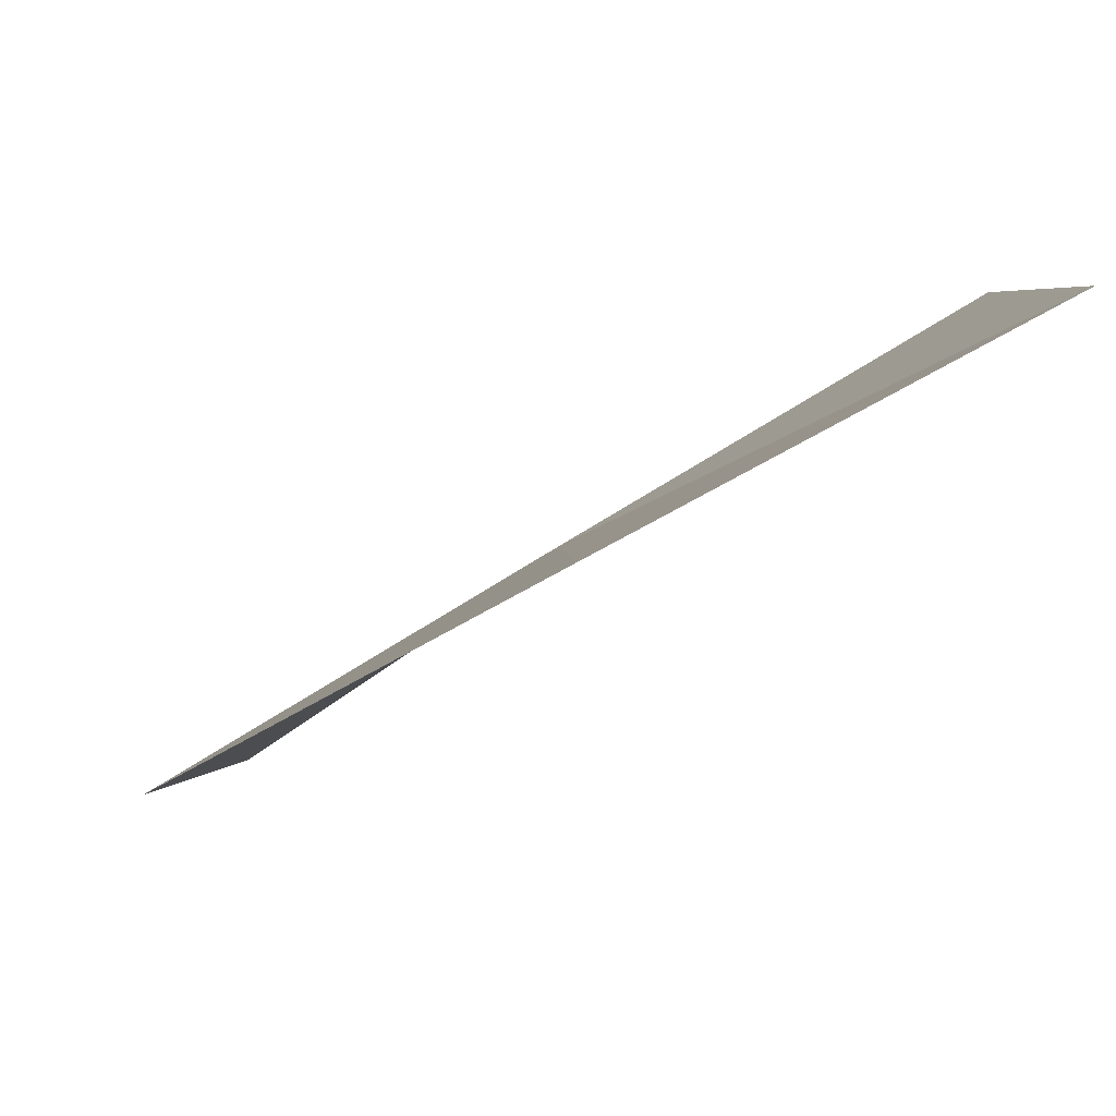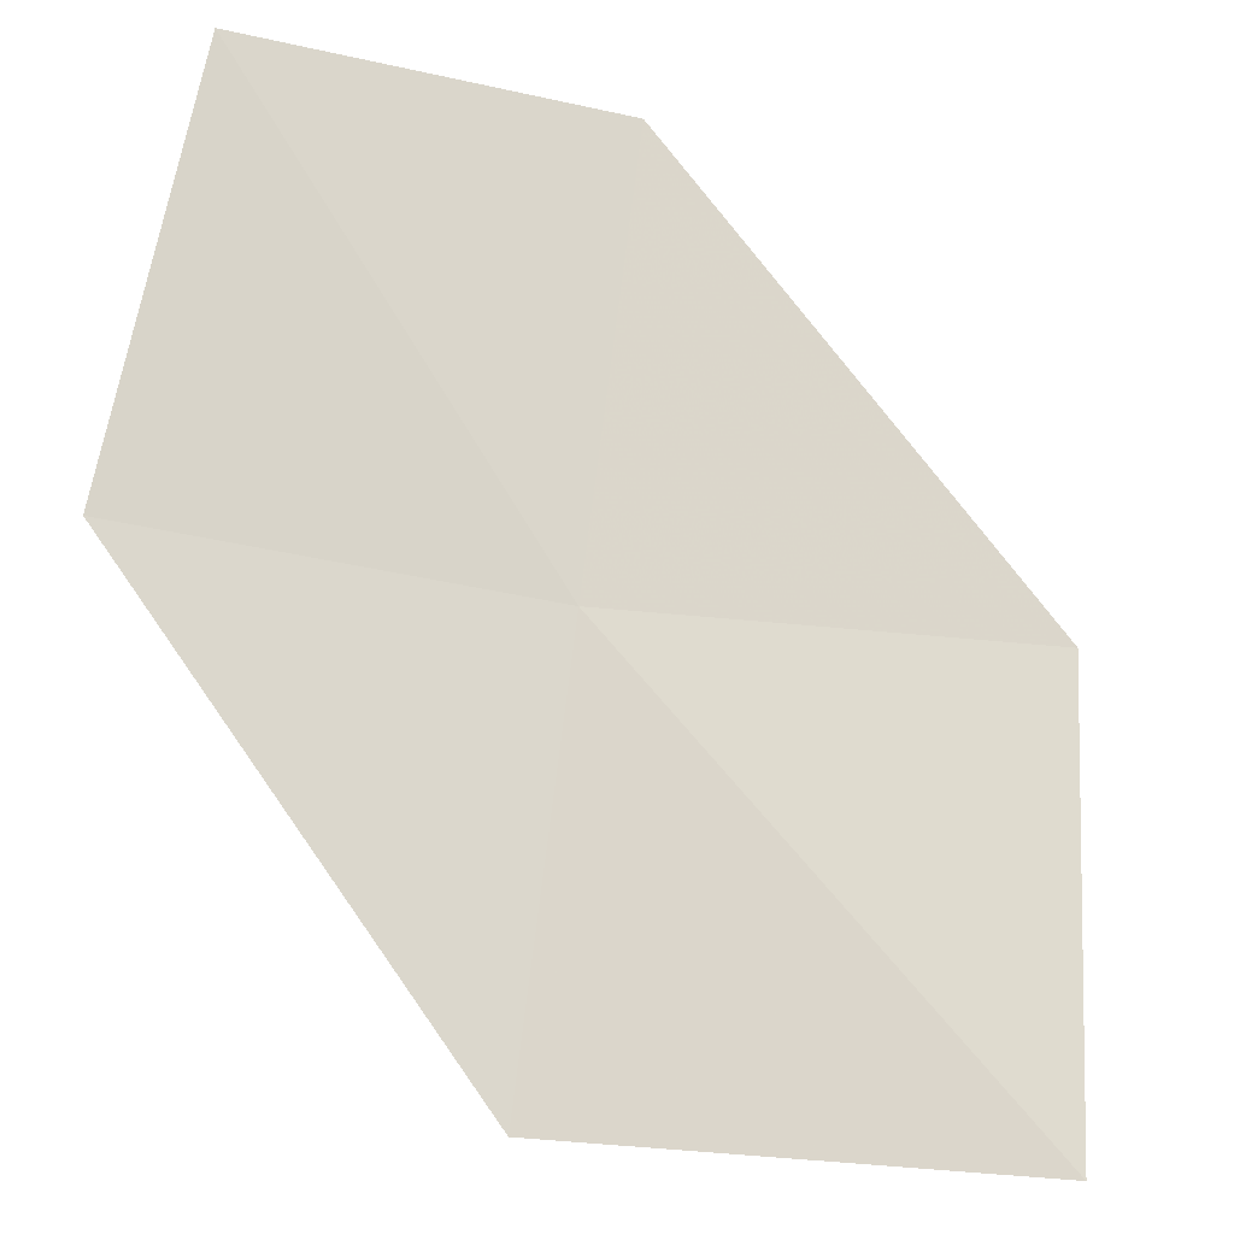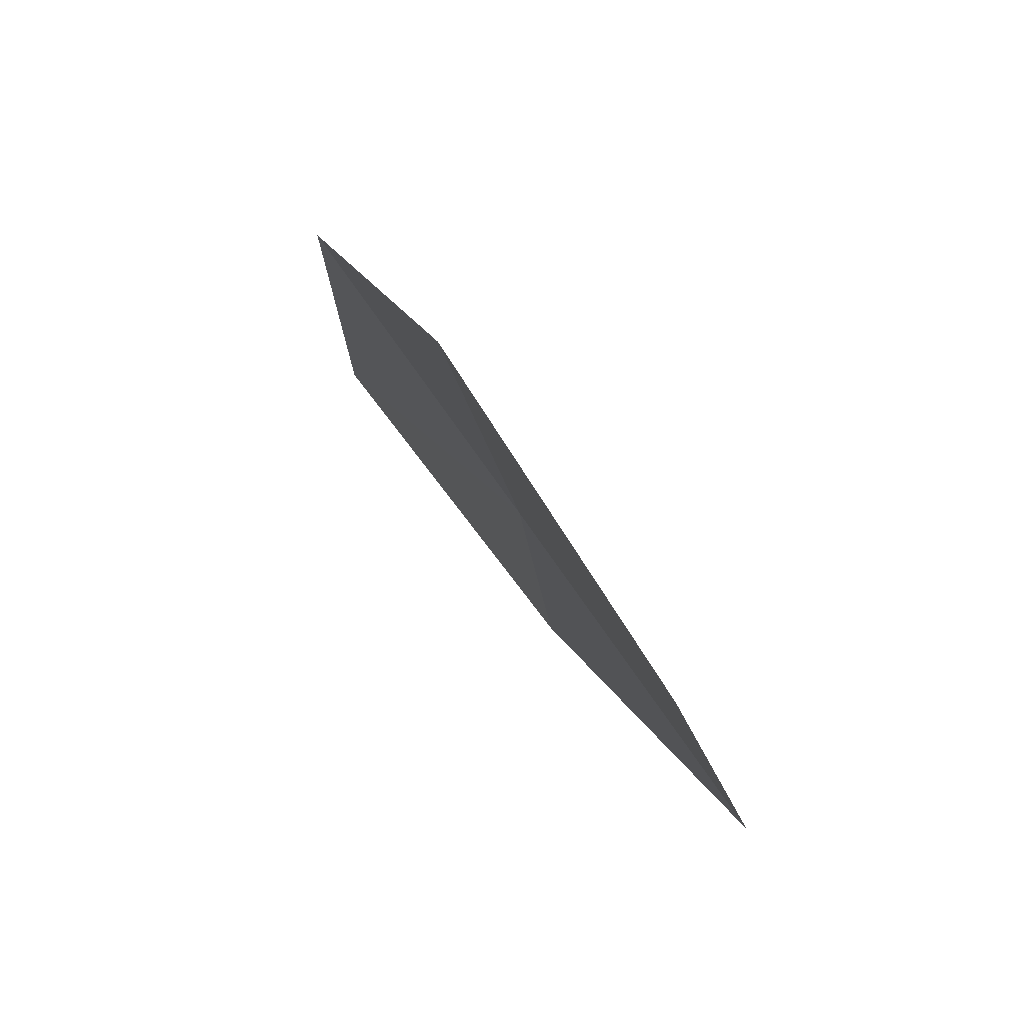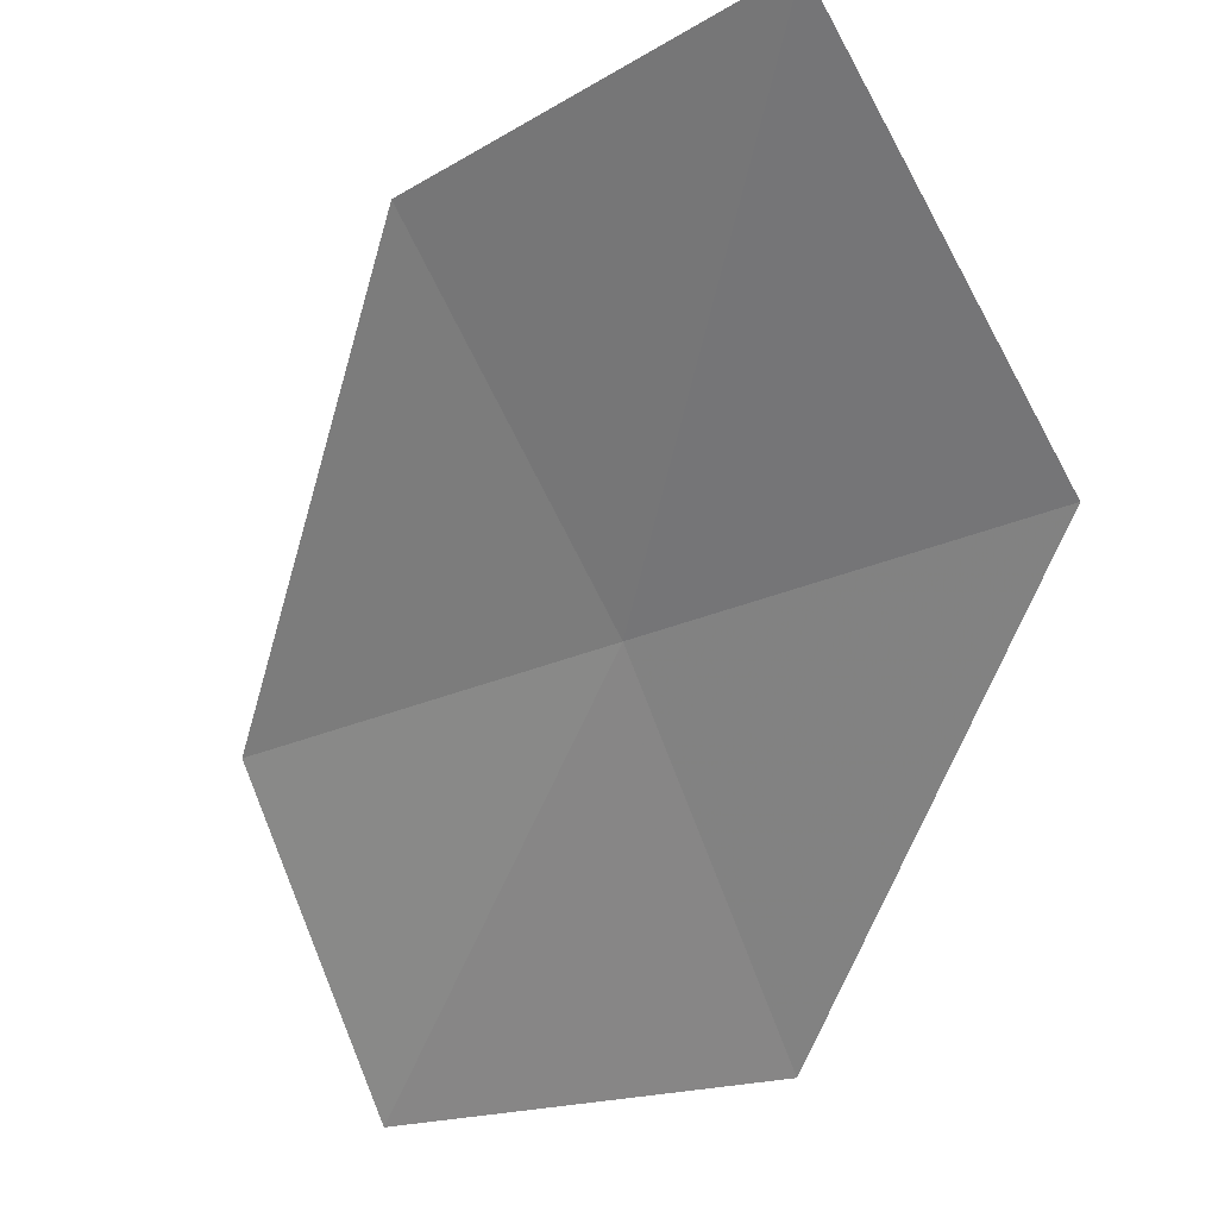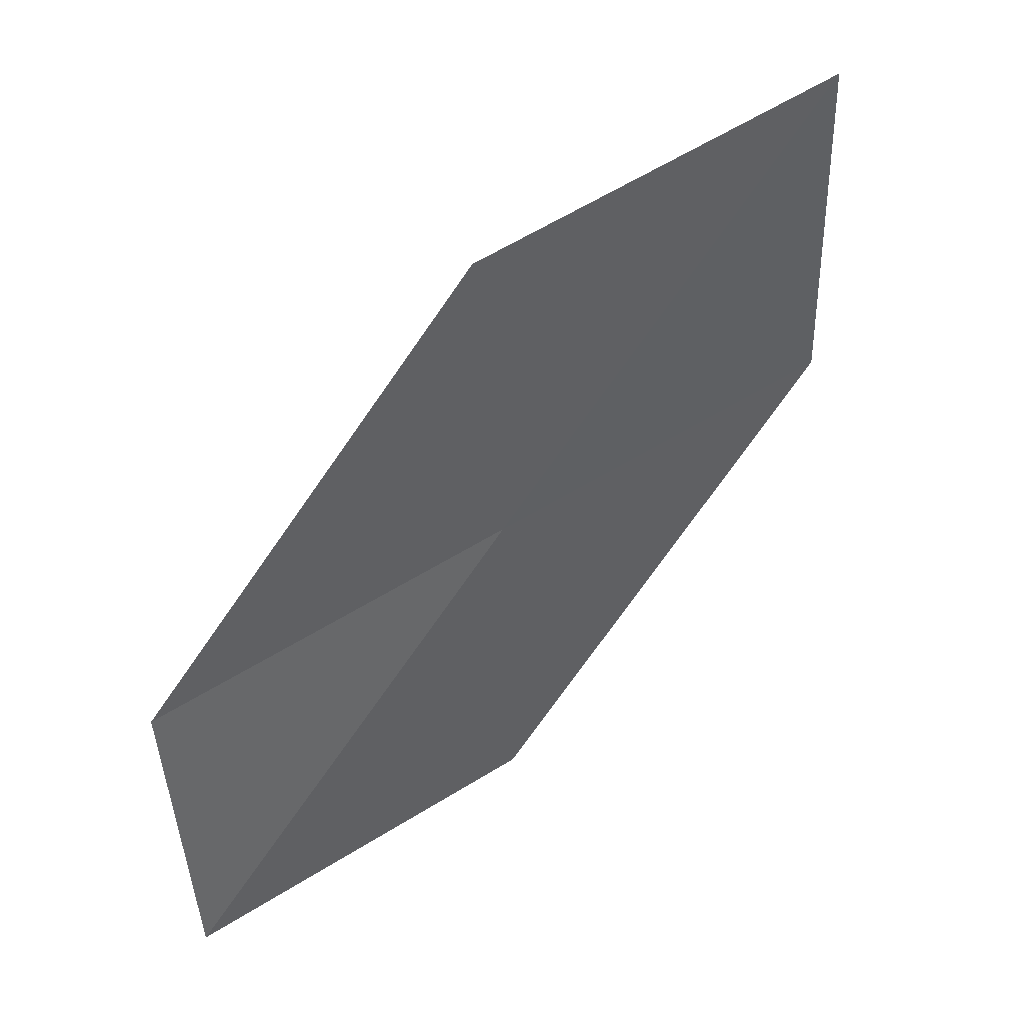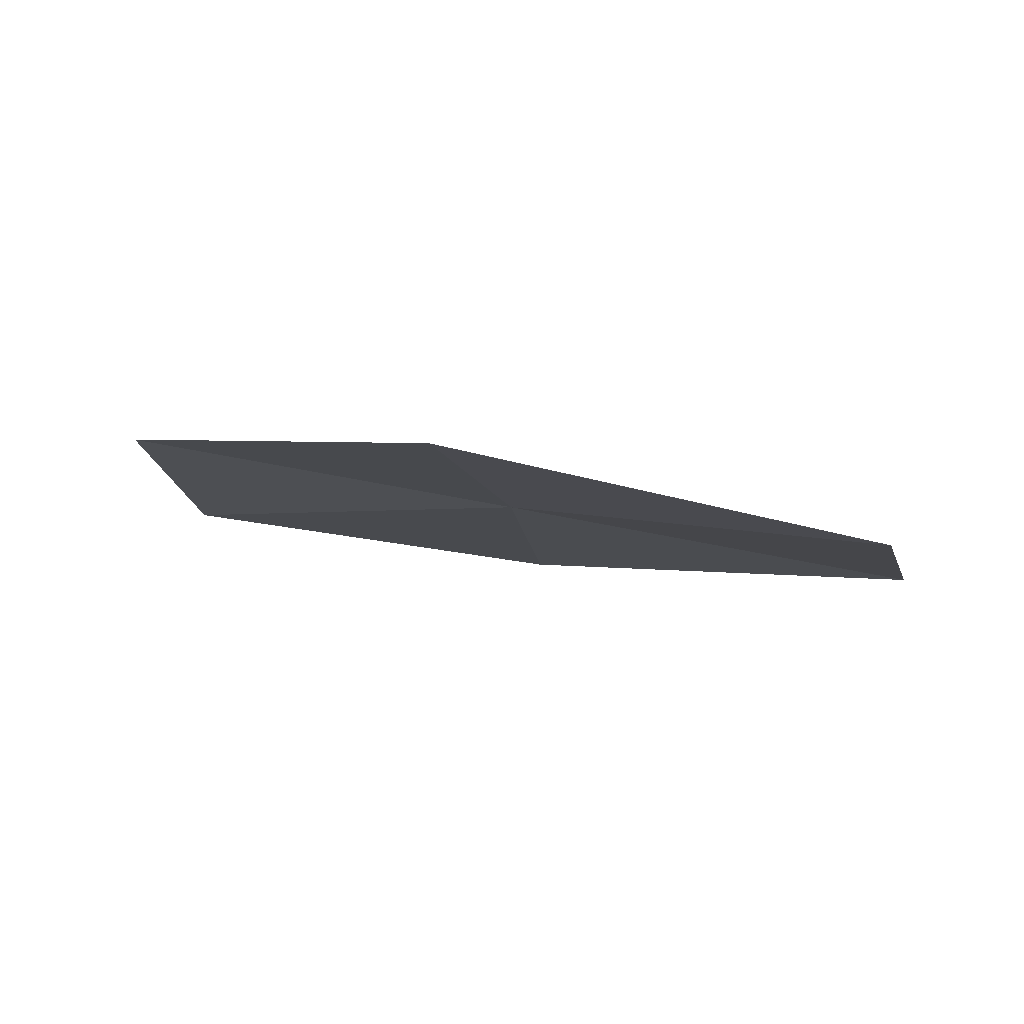
<metadata>
{"format":"obj","ext":"obj","renderer":"f3d","projection":"perspective","resolution":1024,"background":"white","views":[{"elev":3.1,"azim":-7.6,"up":"+Z"},{"elev":-75.5,"azim":73.7,"up":"+Z"},{"elev":70.6,"azim":-153.9,"up":"+Y"},{"elev":-79.8,"azim":-164.5,"up":"+Z"},{"elev":40.1,"azim":115.2,"up":"+Y"},{"elev":76.8,"azim":161.2,"up":"+Y"}]}
</metadata>
<code>
v -16.39 2.361 9.618
v -16.06 3.989 9.587
v -17.48 4.339 8.607
v -17.89 2.574 8.713
v -14.87 2.144 10.53
v -16.56 0.705 9.651
v -14.98 0.6393 10.48
f 1 3 2
f 1 4 3
f 1 2 5
f 1 6 4
f 1 5 7
f 1 7 6

</code>
